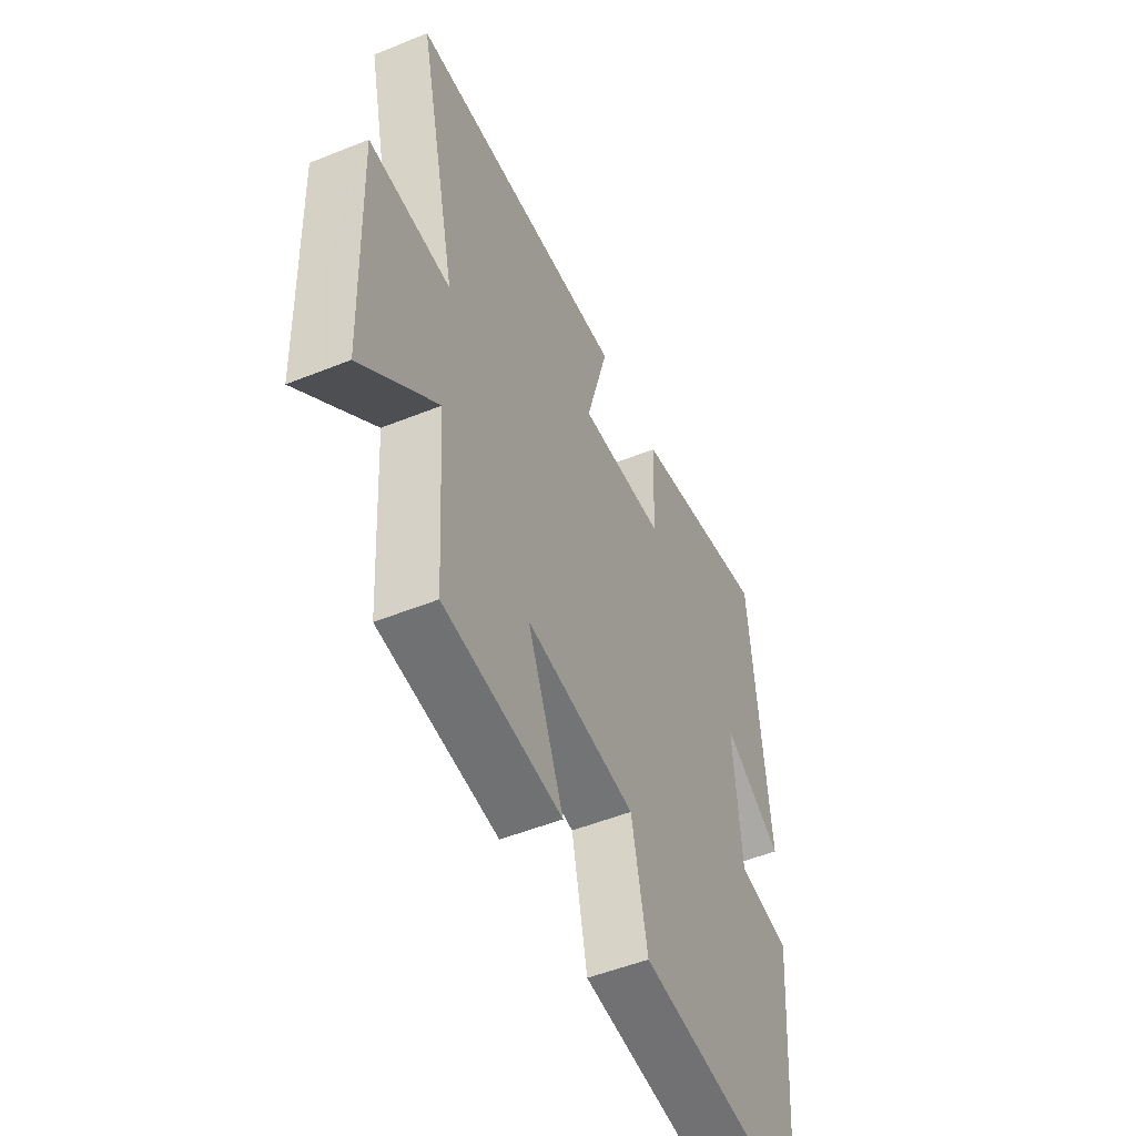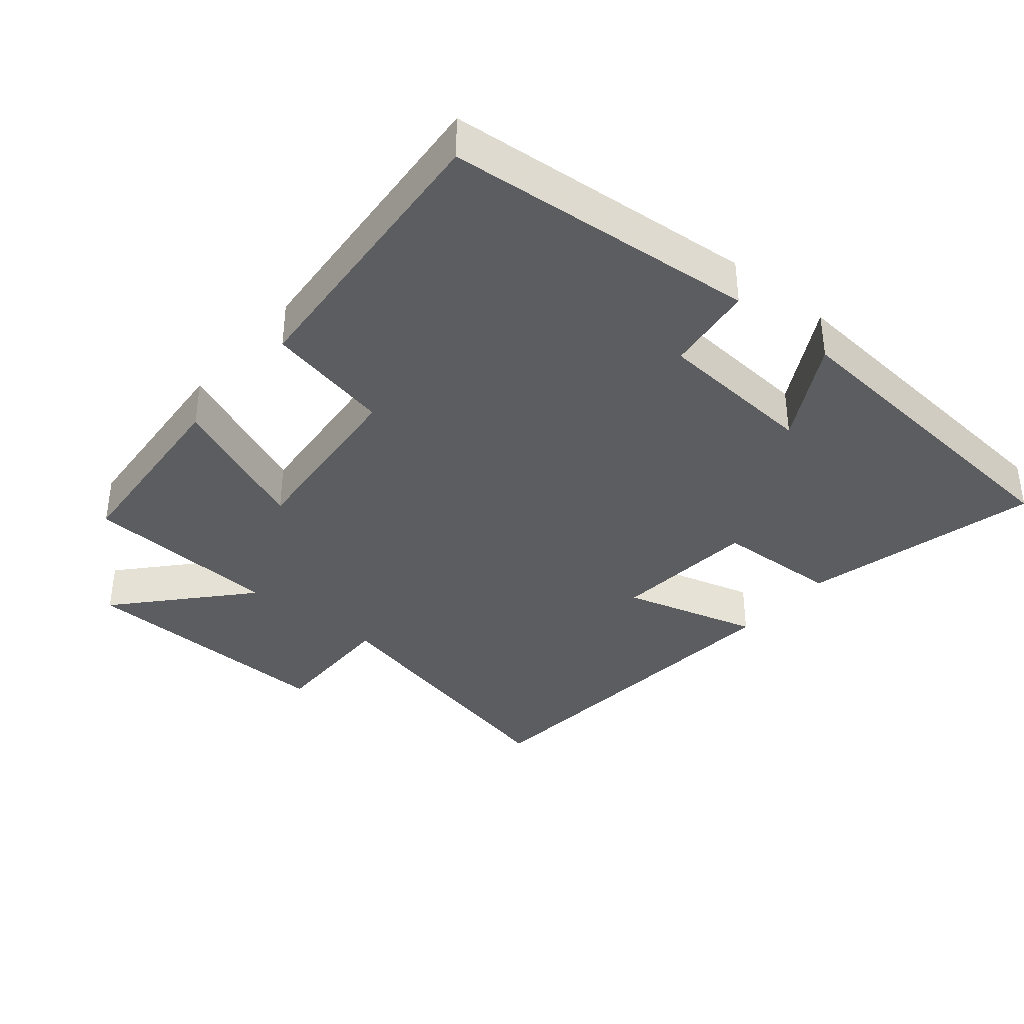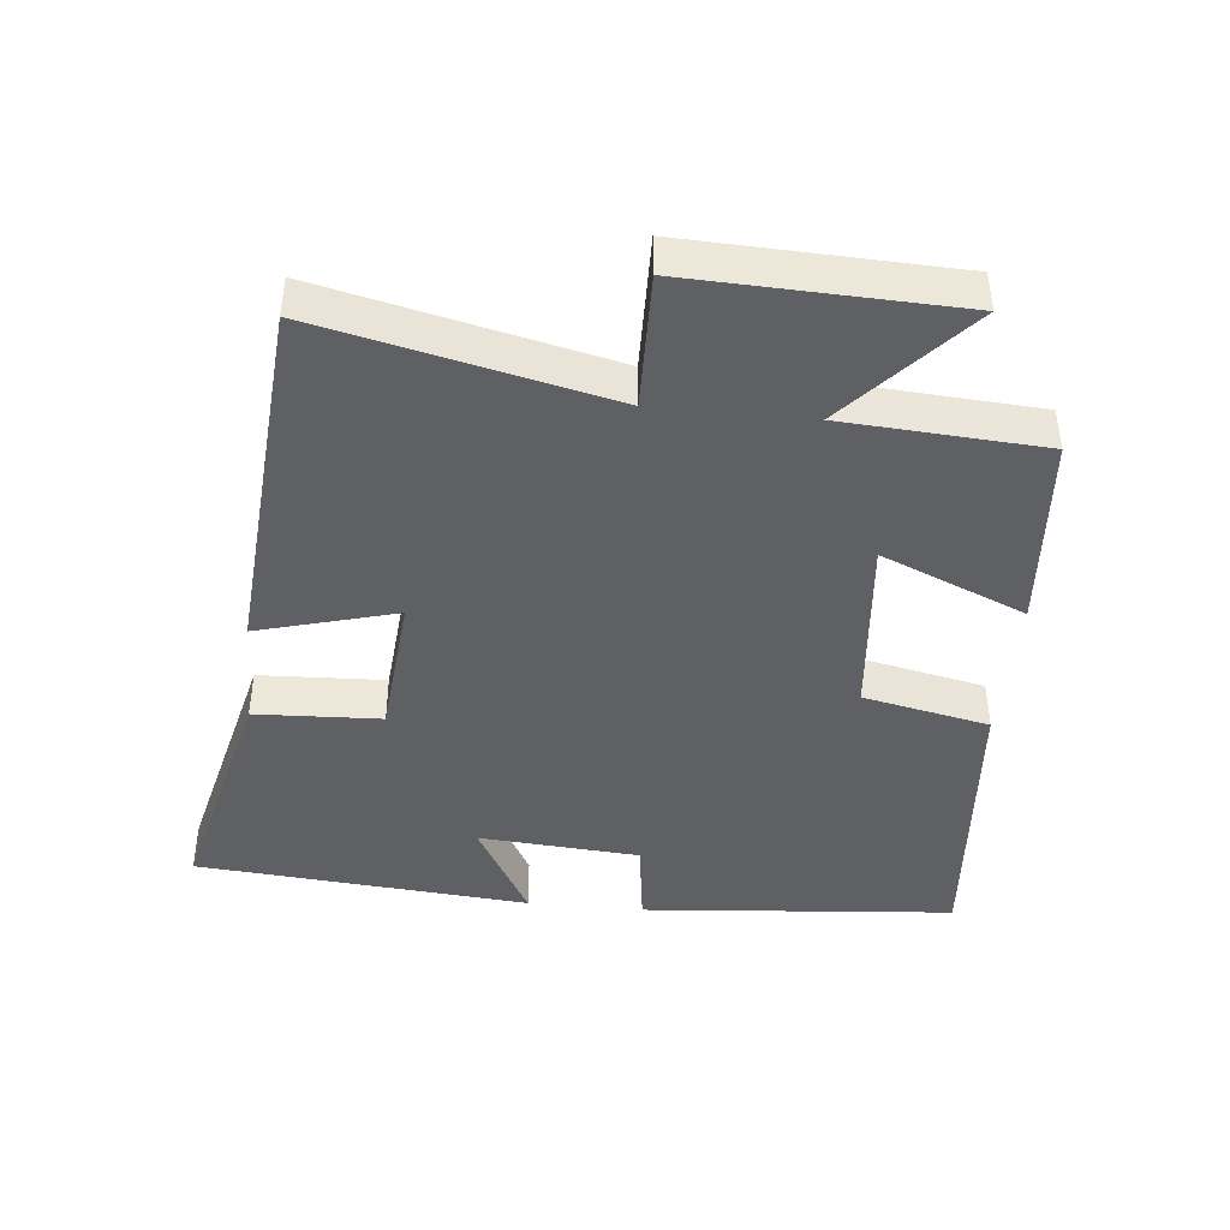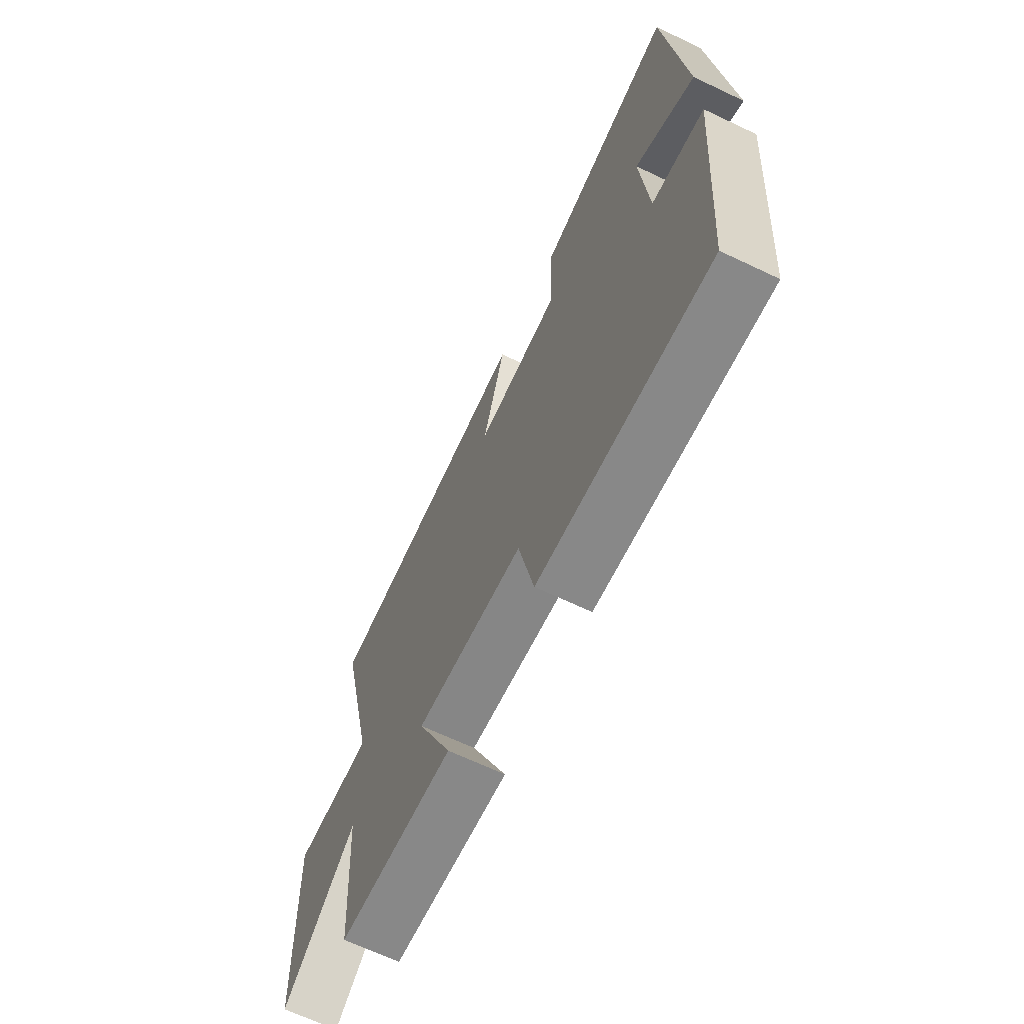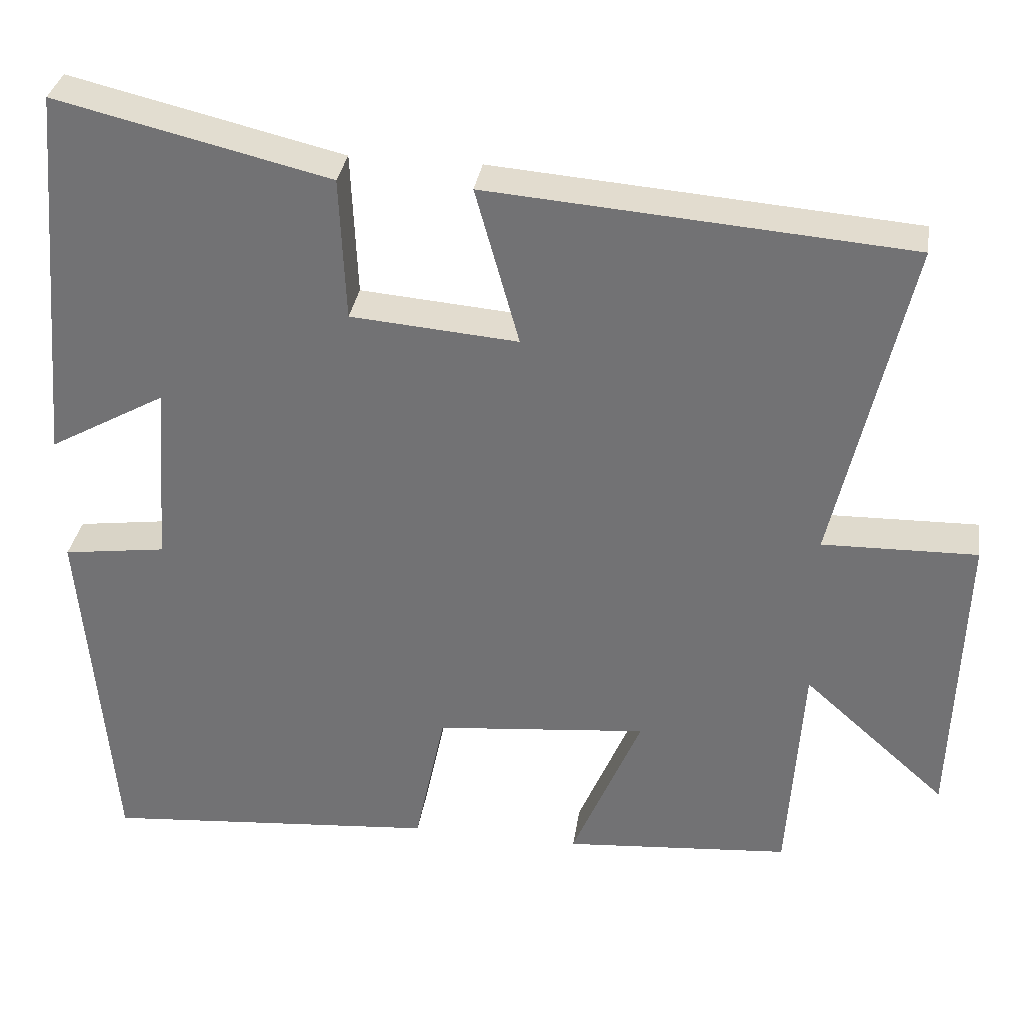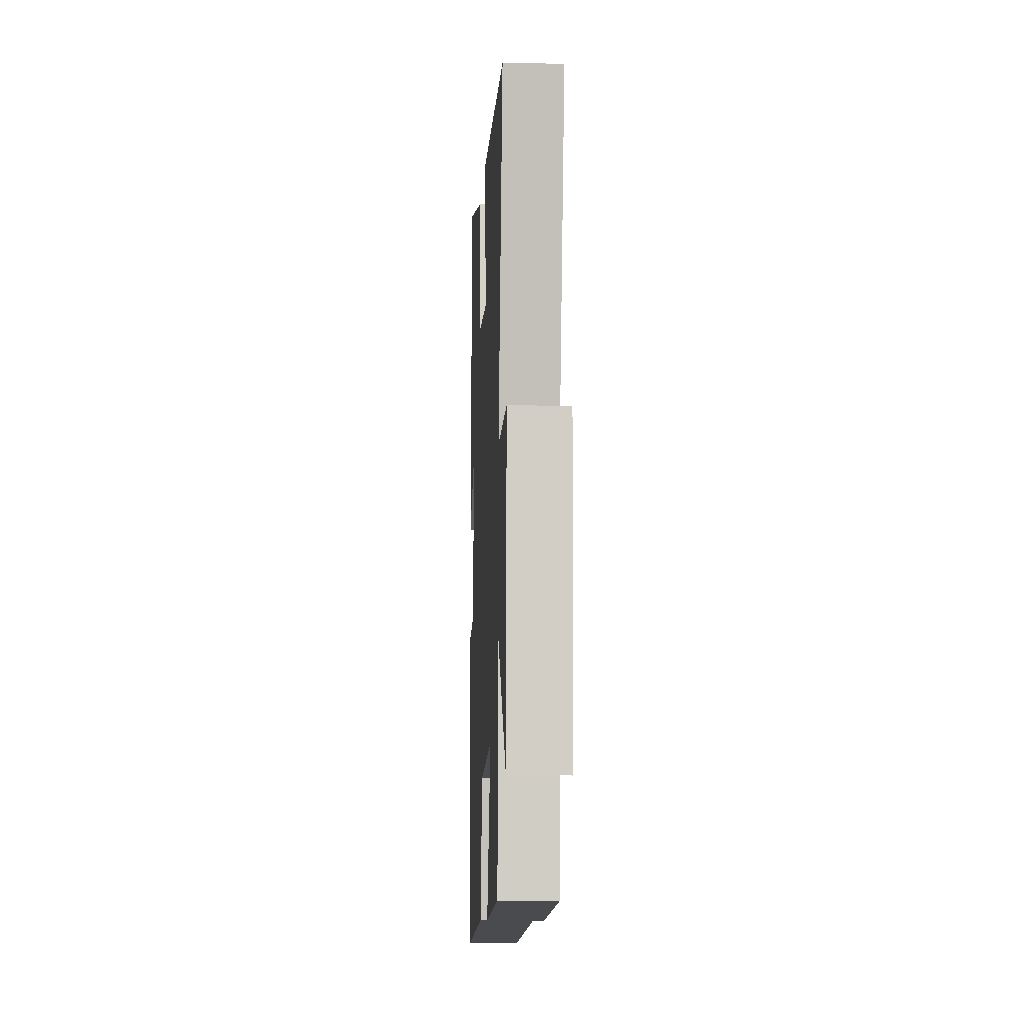
<metadata>
{"format":"obj","ext":"obj","renderer":"f3d","projection":"perspective","resolution":1024,"background":"white","views":[{"elev":-51.3,"azim":113.7,"up":"+Z"},{"elev":-36.8,"azim":-129.9,"up":"+Y"},{"elev":-42.8,"azim":84.3,"up":"+Y"},{"elev":-67.2,"azim":-115.4,"up":"+Z"},{"elev":33.1,"azim":8.6,"up":"+Z"},{"elev":-9.3,"azim":87.2,"up":"+Z"}]}
</metadata>
<code>
v -0.461 0.07 -0.535
v -0.5 0.07 -0.076
v -0.368 0.07 -0.058
v -0.35 0.07 0.178
v -0.5 0.07 0.094
v -0.458 0.07 0.584
v -0.108 0.07 0.5
v -0.1 0.07 0.316
v 0.114 0.07 0.298
v 0.058 0.07 0.5
v 0.596 0.07 0.457
v 0.5 0.07 0.037
v 0.698 0.07 0.041
v 0.684 0.07 -0.349
v 0.5 0.07 -0.185
v 0.481 0.07 -0.477
v 0.191 0.07 -0.5
v 0.28 0.07 -0.289
v 0.008 0.07 -0.315
v -0.031 0.07 -0.5
v -0.461 0 -0.535
v -0.5 0 -0.076
v -0.368 0 -0.058
v -0.35 0 0.178
v -0.5 0 0.094
v -0.458 0 0.584
v -0.108 0 0.5
v -0.1 0 0.316
v 0.114 0 0.298
v 0.058 0 0.5
v 0.596 0 0.457
v 0.5 0 0.037
v 0.698 0 0.041
v 0.684 0 -0.349
v 0.5 0 -0.185
v 0.481 0 -0.477
v 0.191 0 -0.5
v 0.28 0 -0.289
v 0.008 0 -0.315
v -0.031 0 -0.5
f 19 20 1 2
f 18 19 2 3
f 15 16 17 18
f 15 18 3 4
f 12 13 14 15
f 12 15 4
f 9 10 11 12
f 8 9 12 4
f 7 8 4
f 4 5 6 7
f 22 21 40 39
f 23 22 39 38
f 38 37 36 35
f 24 23 38 35
f 35 34 33 32
f 24 35 32
f 32 31 30 29
f 24 32 29 28
f 24 28 27
f 27 26 25 24
f 1 21 22 2
f 2 22 23 3
f 3 23 24 4
f 4 24 25 5
f 5 25 26 6
f 6 26 27 7
f 7 27 28 8
f 8 28 29 9
f 9 29 30 10
f 10 30 31 11
f 11 31 32 12
f 12 32 33 13
f 13 33 34 14
f 14 34 35 15
f 15 35 36 16
f 16 36 37 17
f 17 37 38 18
f 18 38 39 19
f 19 39 40 20
f 20 40 21 1

</code>
